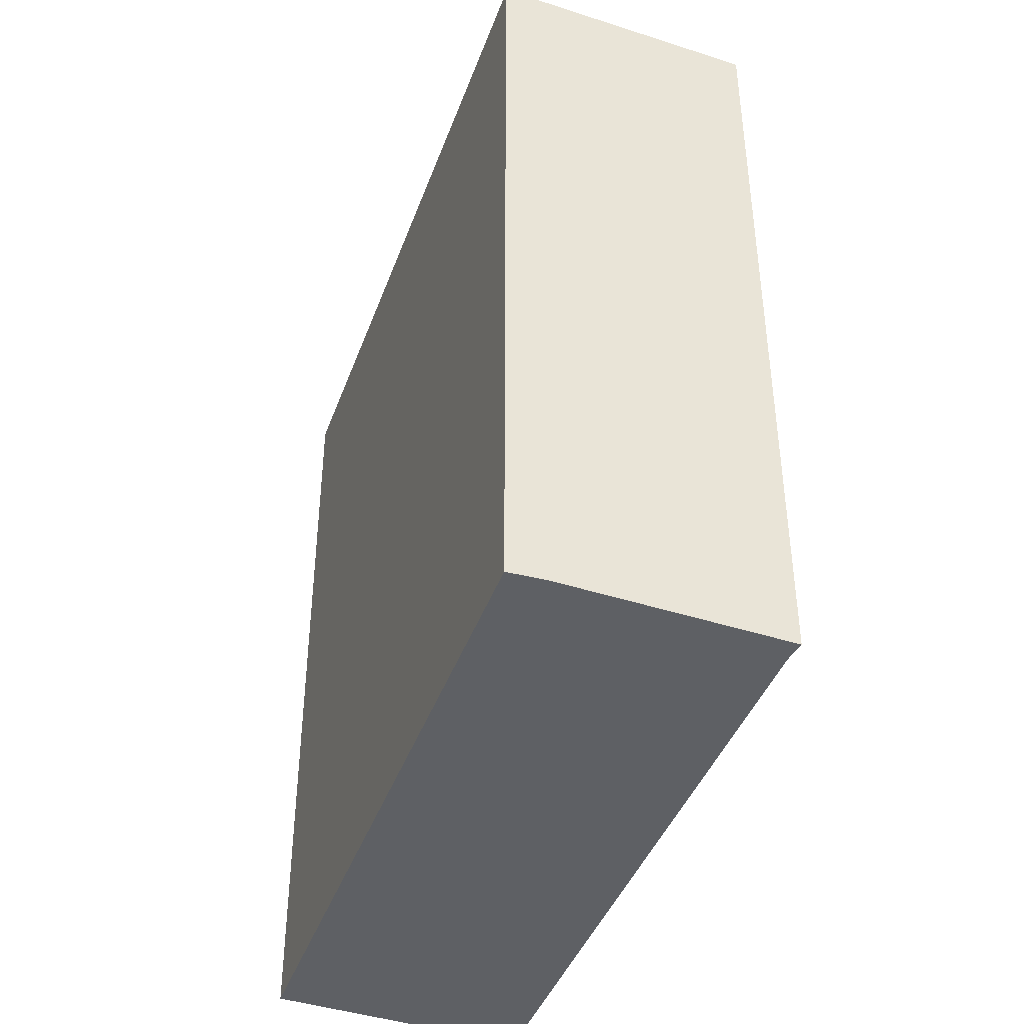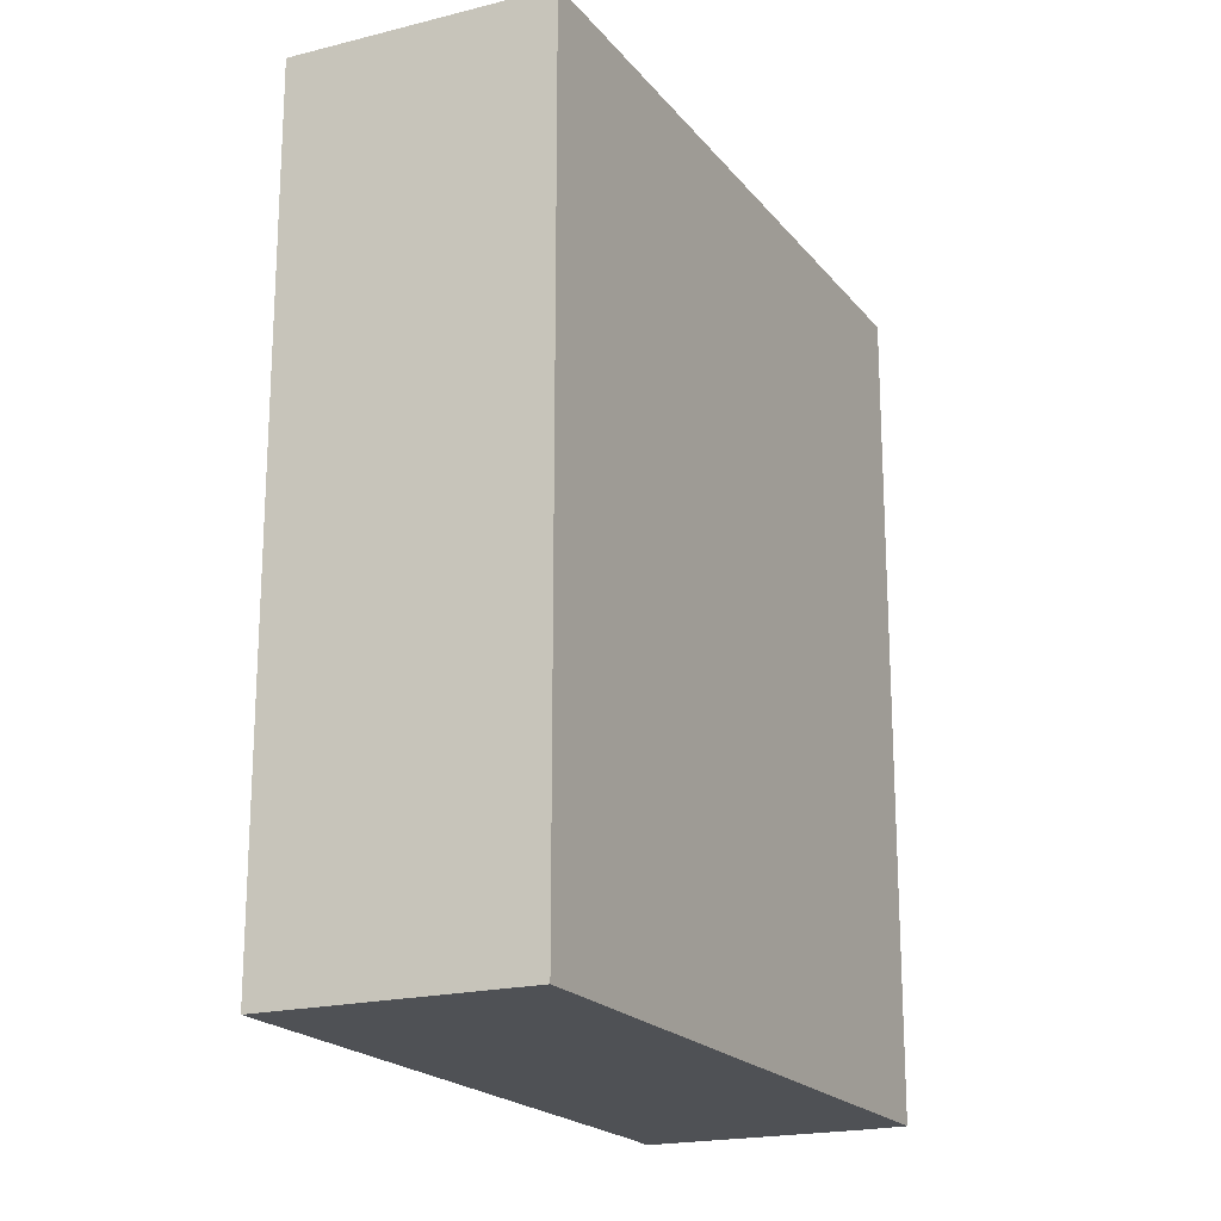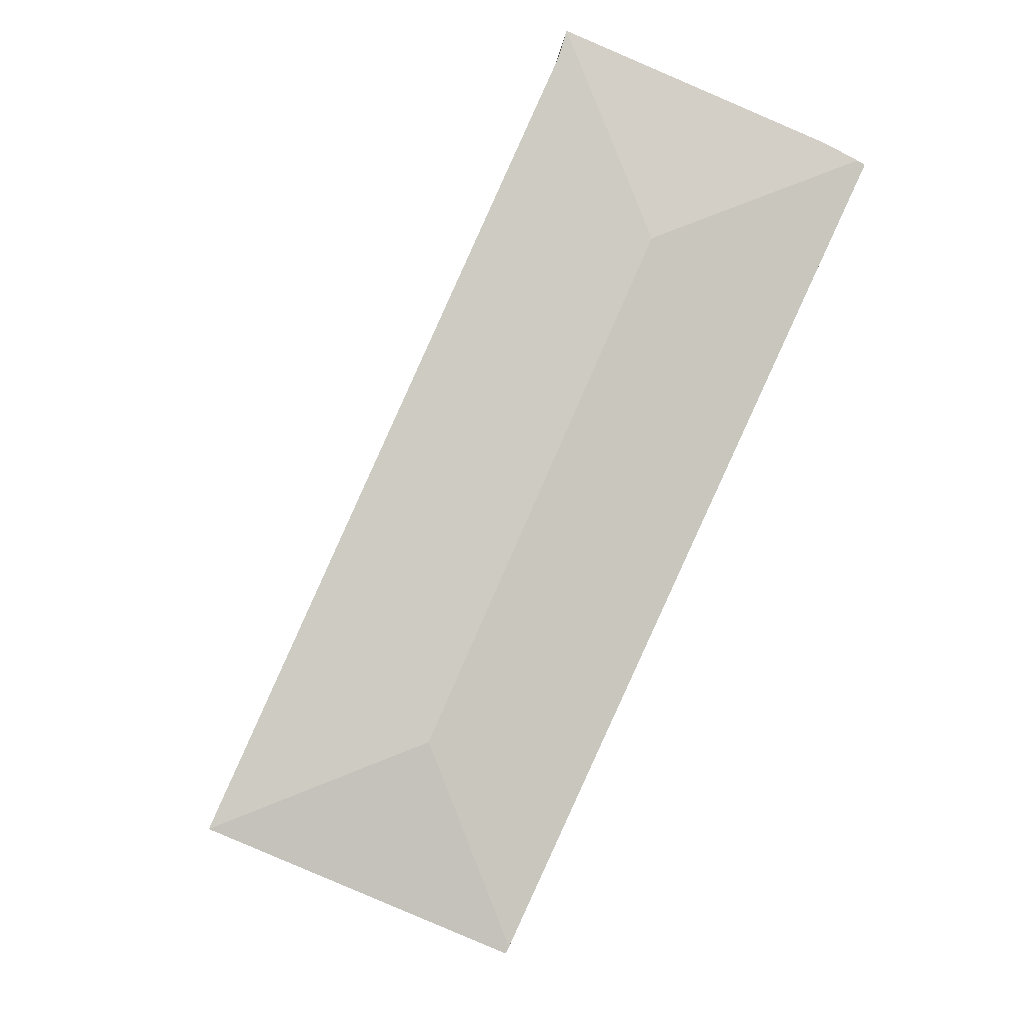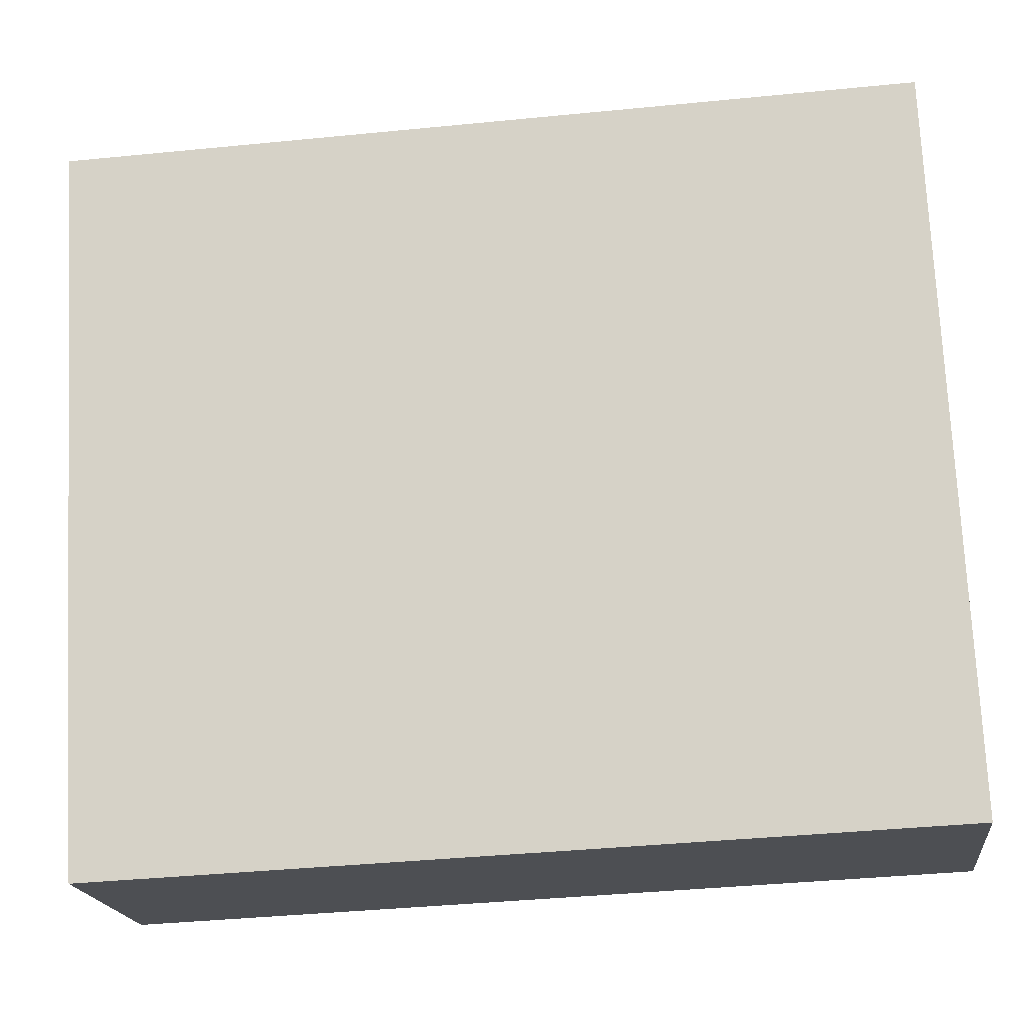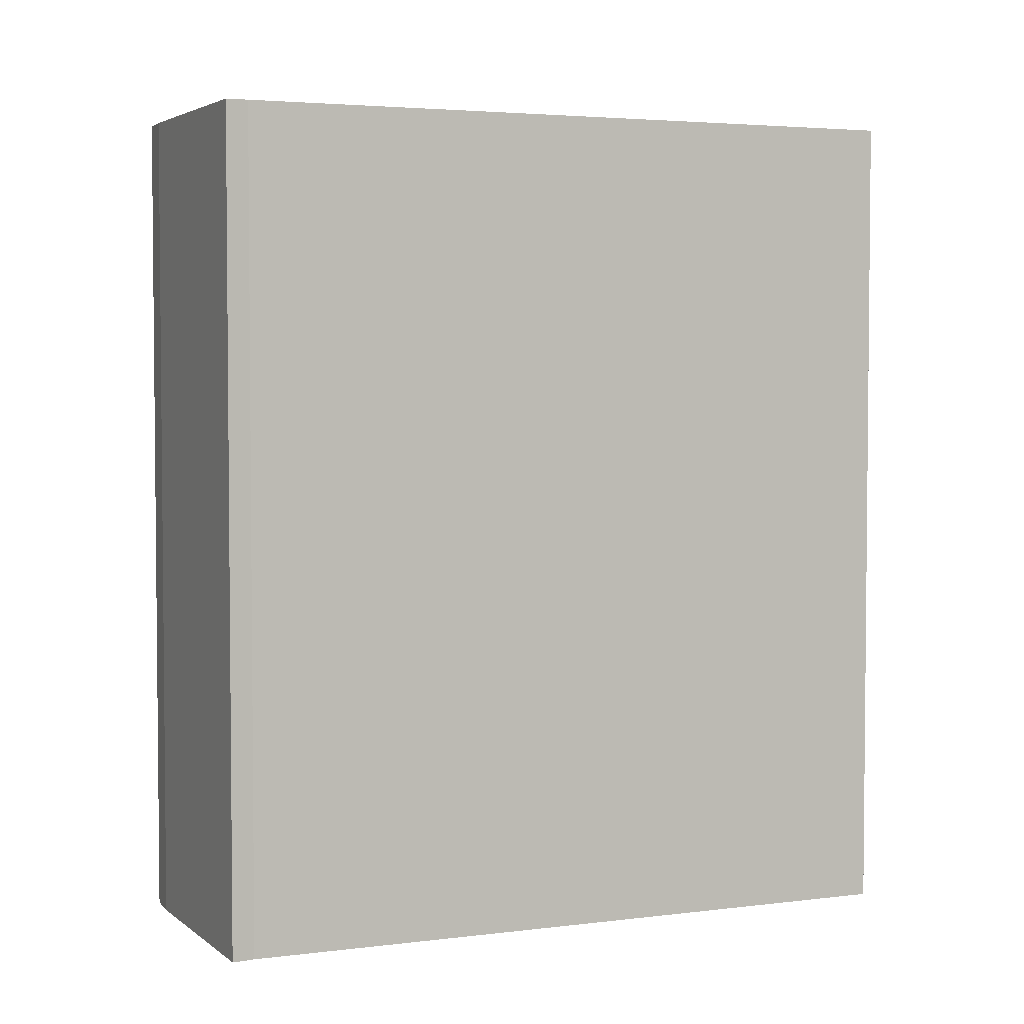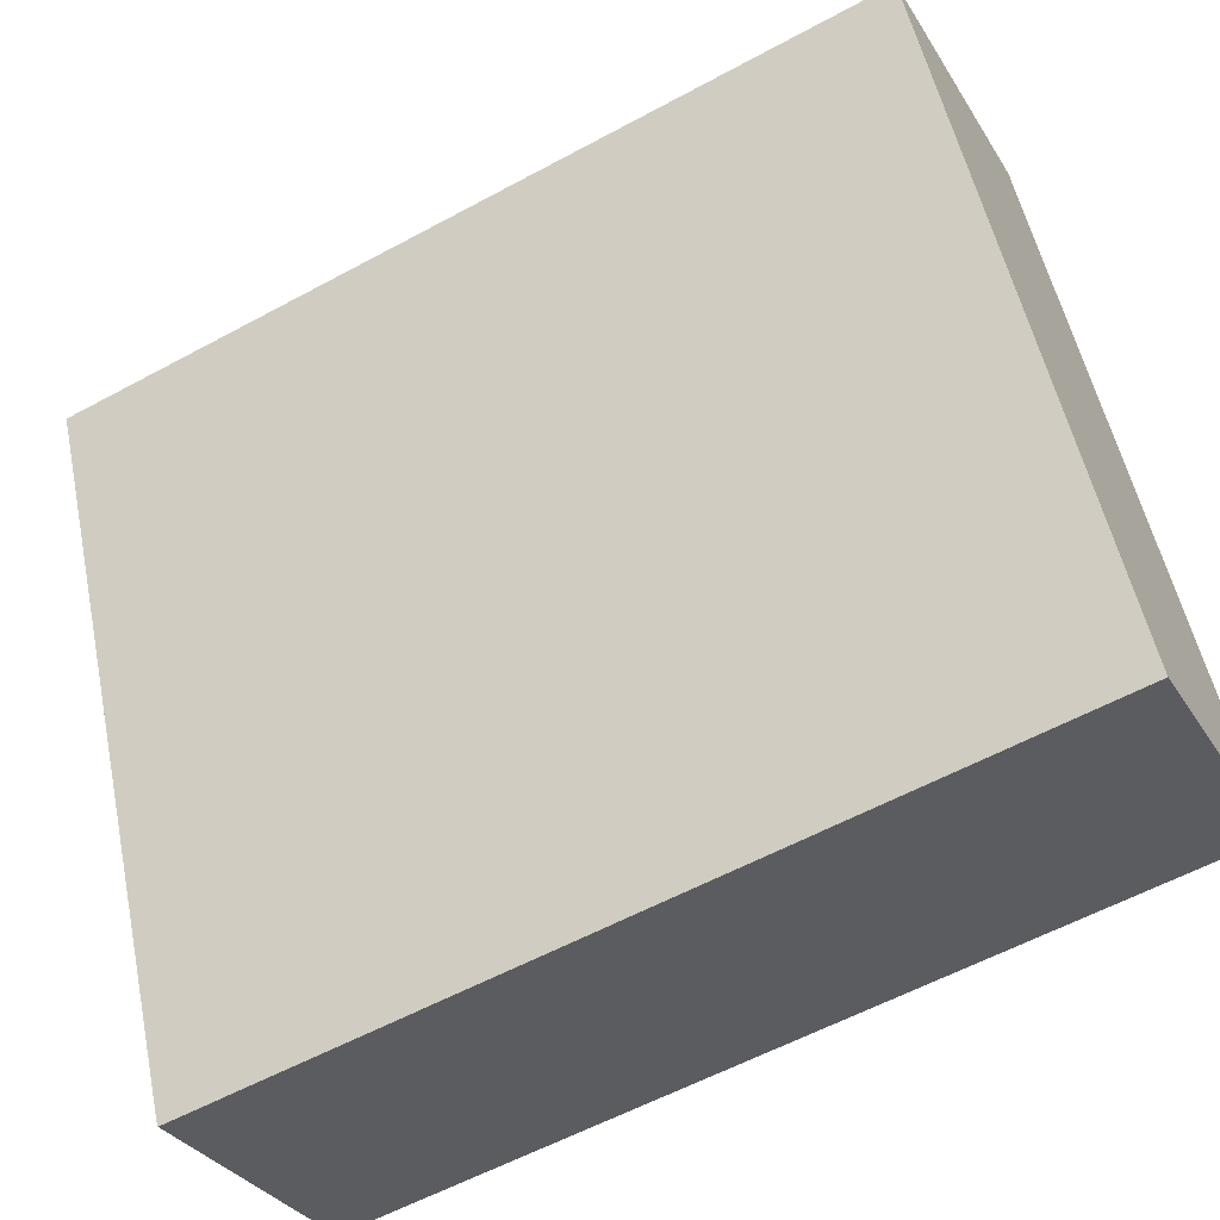
<metadata>
{"format":"obj","ext":"obj","renderer":"f3d","projection":"perspective","resolution":1024,"background":"white","views":[{"elev":-42.9,"azim":-44.0,"up":"+Y"},{"elev":-19.9,"azim":-177.9,"up":"+Y"},{"elev":-2.8,"azim":176.6,"up":"+Z"},{"elev":-40.8,"azim":-83.1,"up":"+Z"},{"elev":3.6,"azim":42.5,"up":"+Y"},{"elev":-58.2,"azim":-60.7,"up":"+Z"}]}
</metadata>
<code>
v  2.492 11.7 -0.905
v  0.46 11.53 0.241
v  3.447 11.53 1.509
v  0.087 11.53 0.046
v  3.539 11.53 1.204
v  7.475 11.53 -7.584
v  5.02 11.7 -6.613
v  4.145 11.53 -8.994
v  4.109 11.53 -8.917
v  0 11.52 7.054e-16
v  4.145 5.507e-16 -8.994
v  0 0 0
v  4.109 5.46e-16 -8.917
v  0.46 -1.476e-17 0.241
v  0.087 -2.817e-18 0.046
v  3.447 -9.24e-17 1.509
v  3.539 -7.372e-17 1.204
v  7.475 4.644e-16 -7.584
g defaultobject
f 1 2 3
f 2 1 4
f 5 1 3
f 1 5 6
f 1 6 7
f 8 7 6
f 7 8 9
f 4 9 10
f 9 4 1
f 9 1 7
f 8 10 9
f 10 8 11
f 10 11 12
f 12 11 13
f 10 2 4
f 2 10 14
f 14 10 12
f 14 12 15
f 14 3 2
f 3 14 16
f 3 17 5
f 17 3 16
f 17 6 5
f 6 17 18
f 18 8 6
f 8 18 11
f 18 13 11
f 13 18 12
f 12 18 17
f 12 17 15
f 15 17 14
f 14 17 16

</code>
